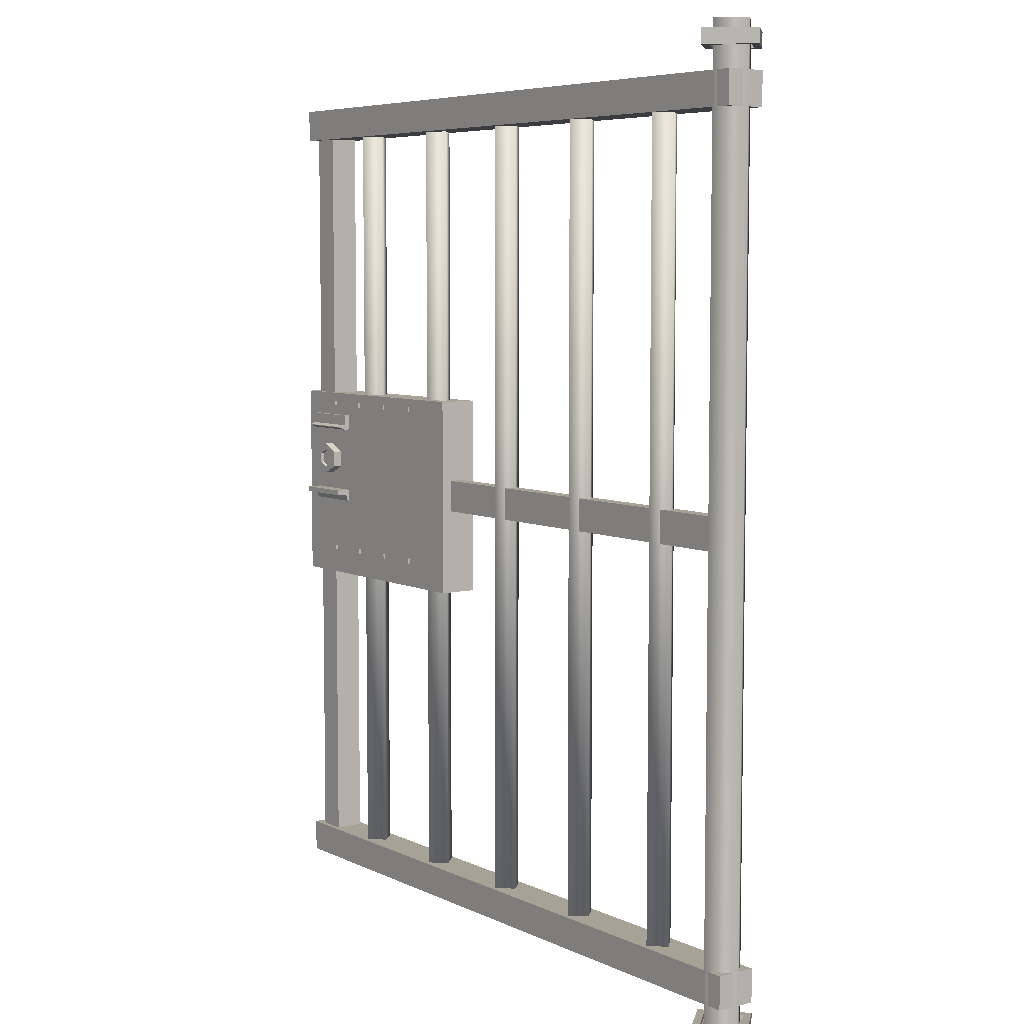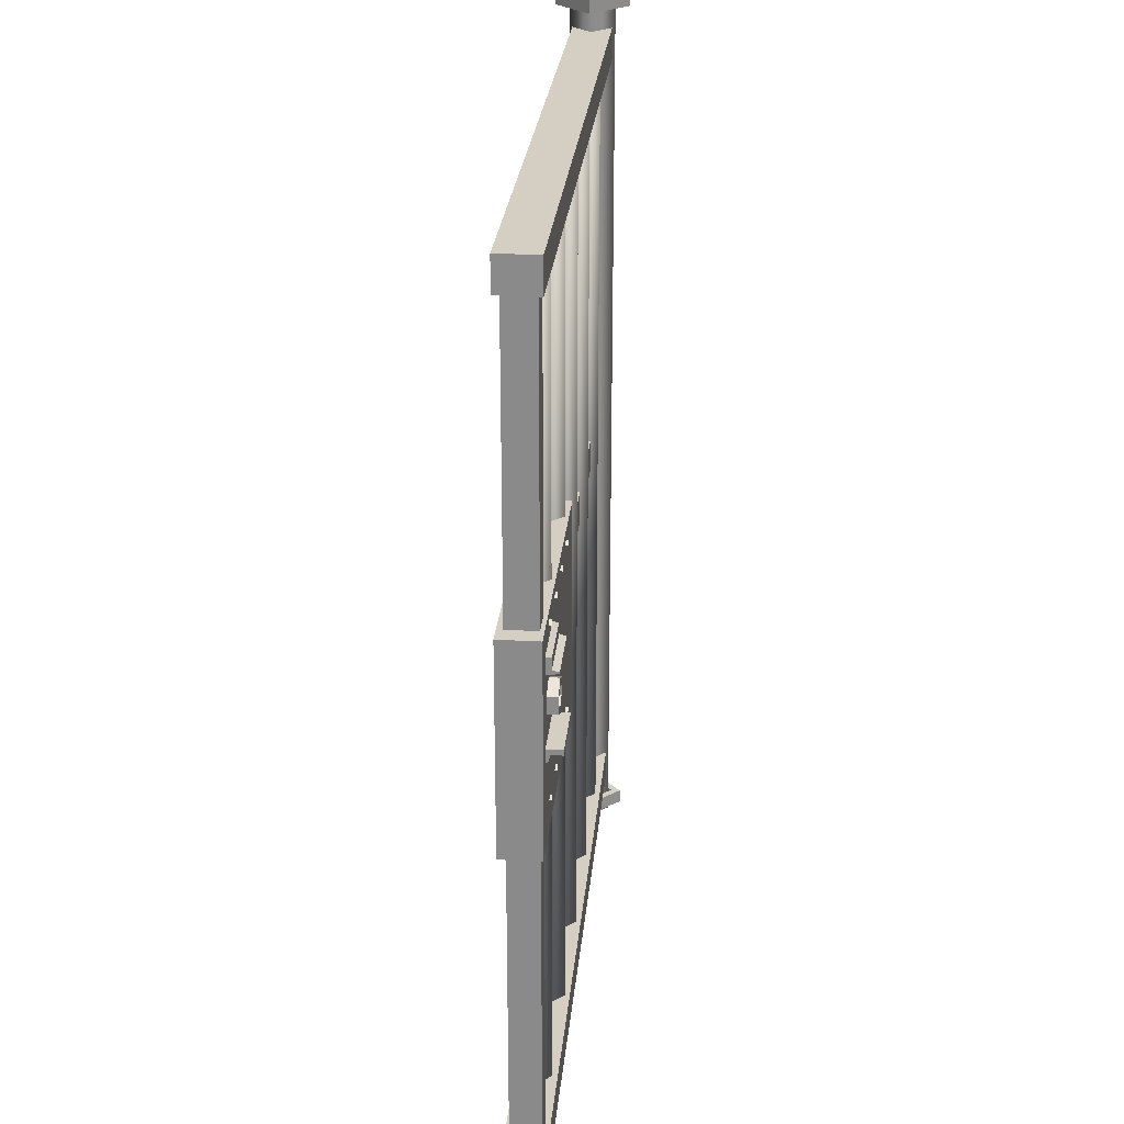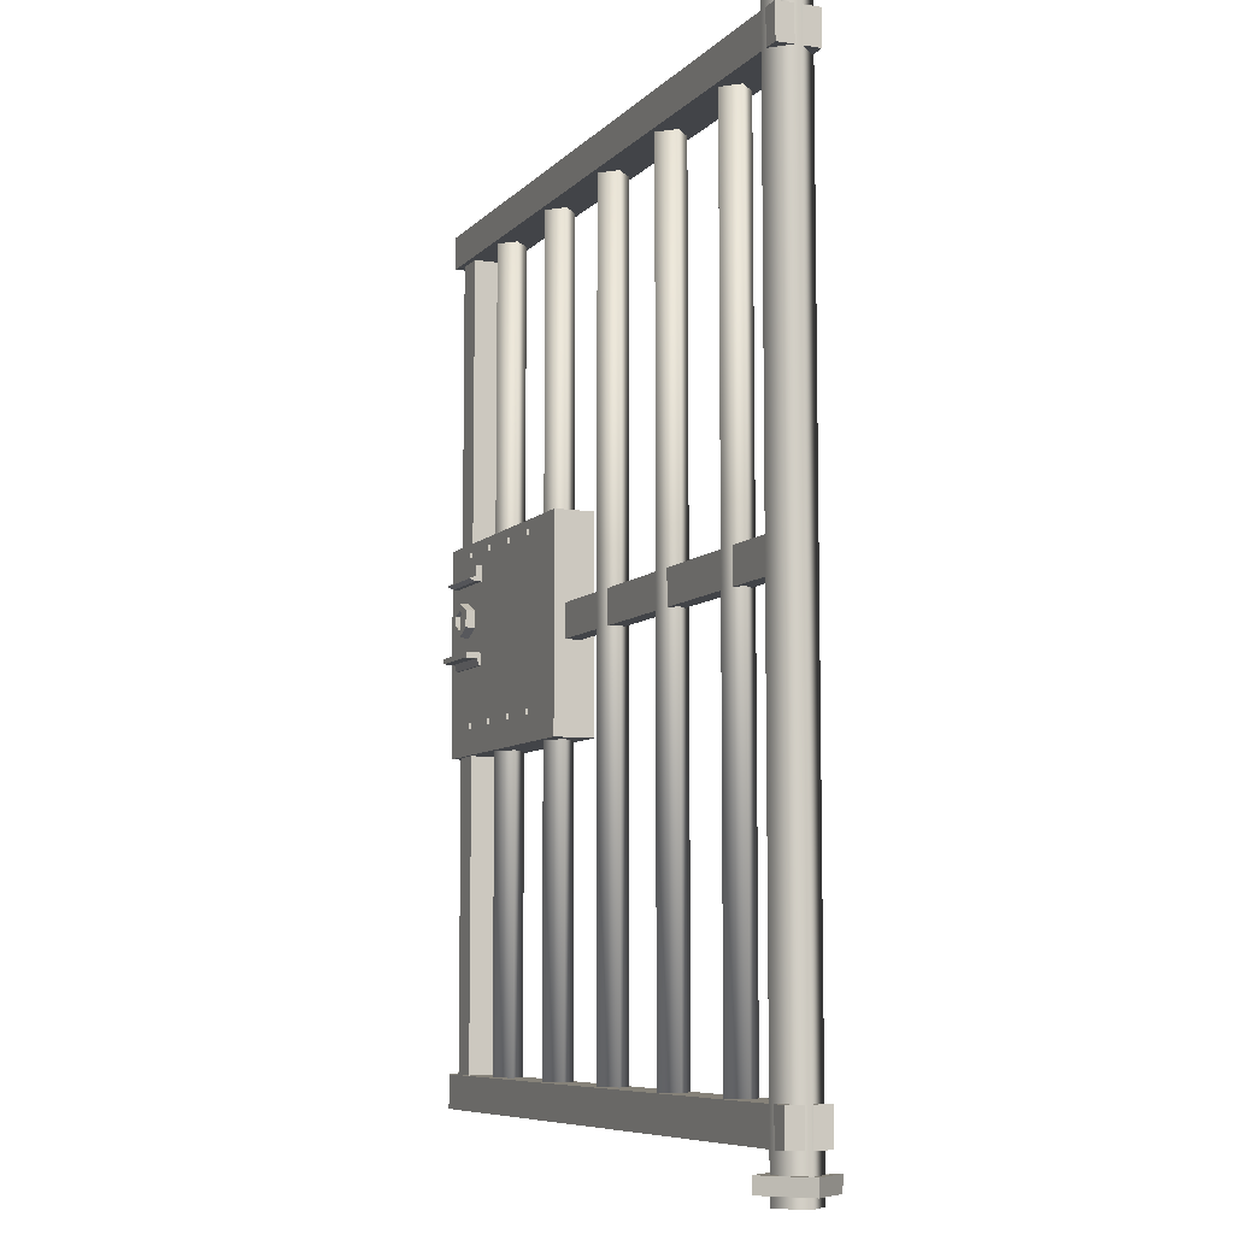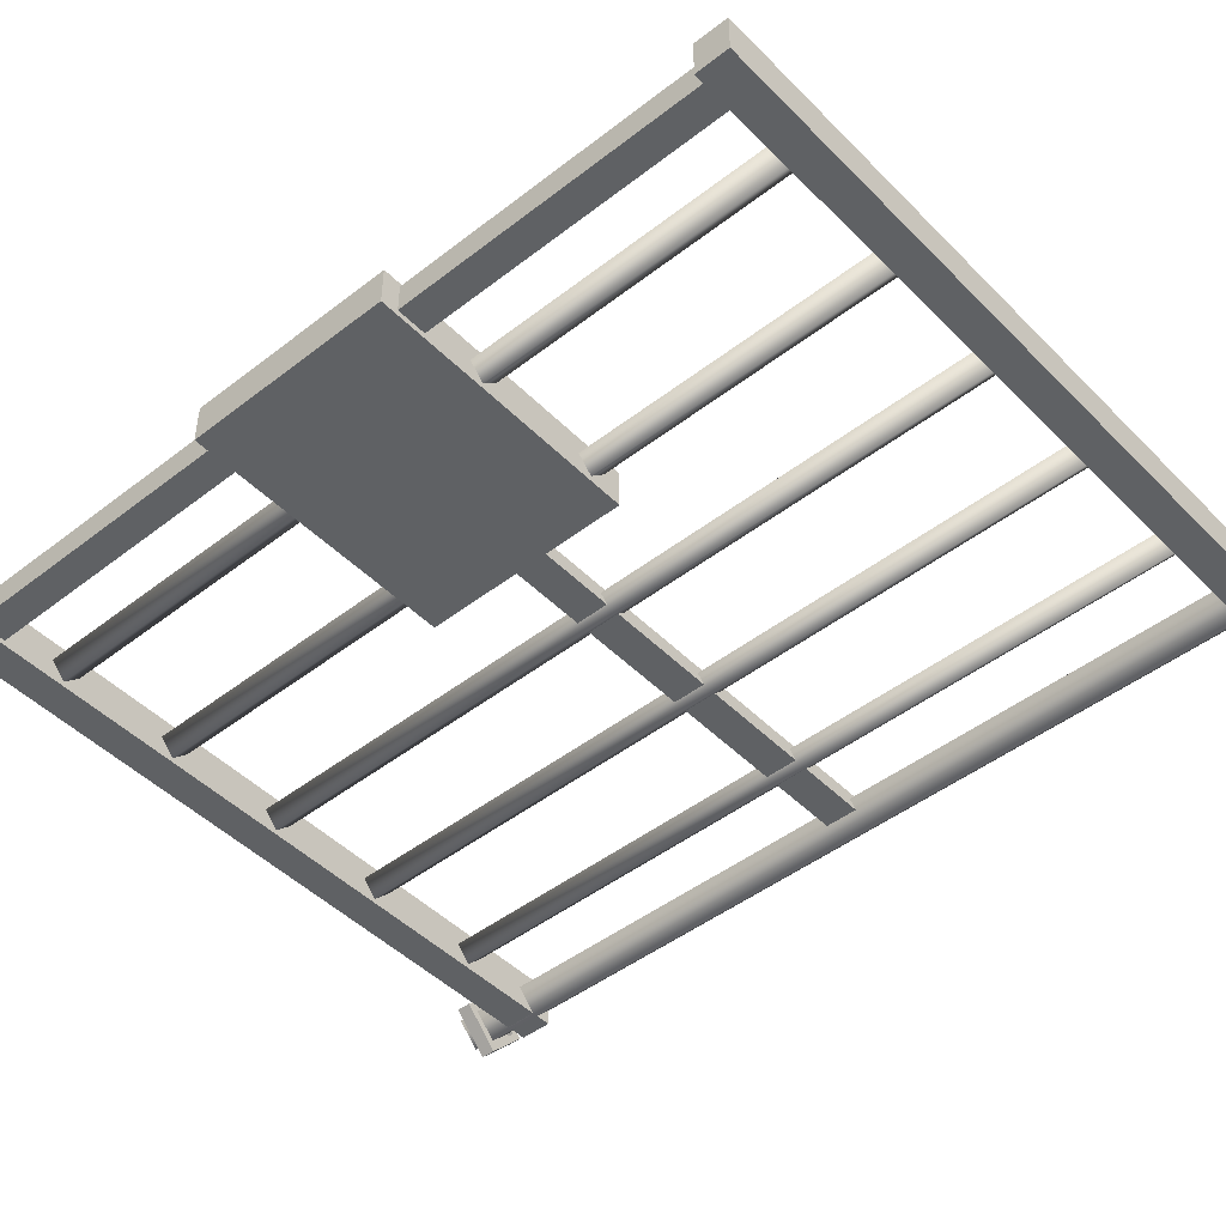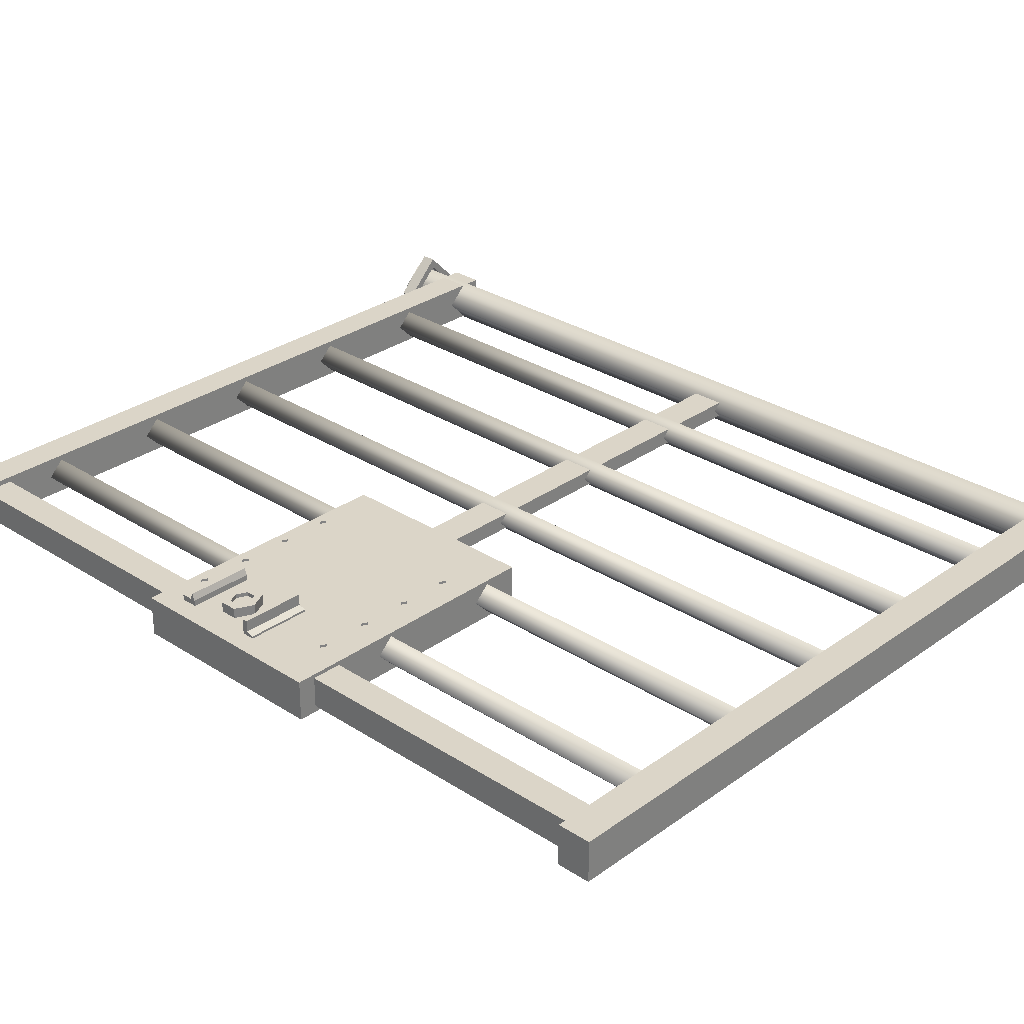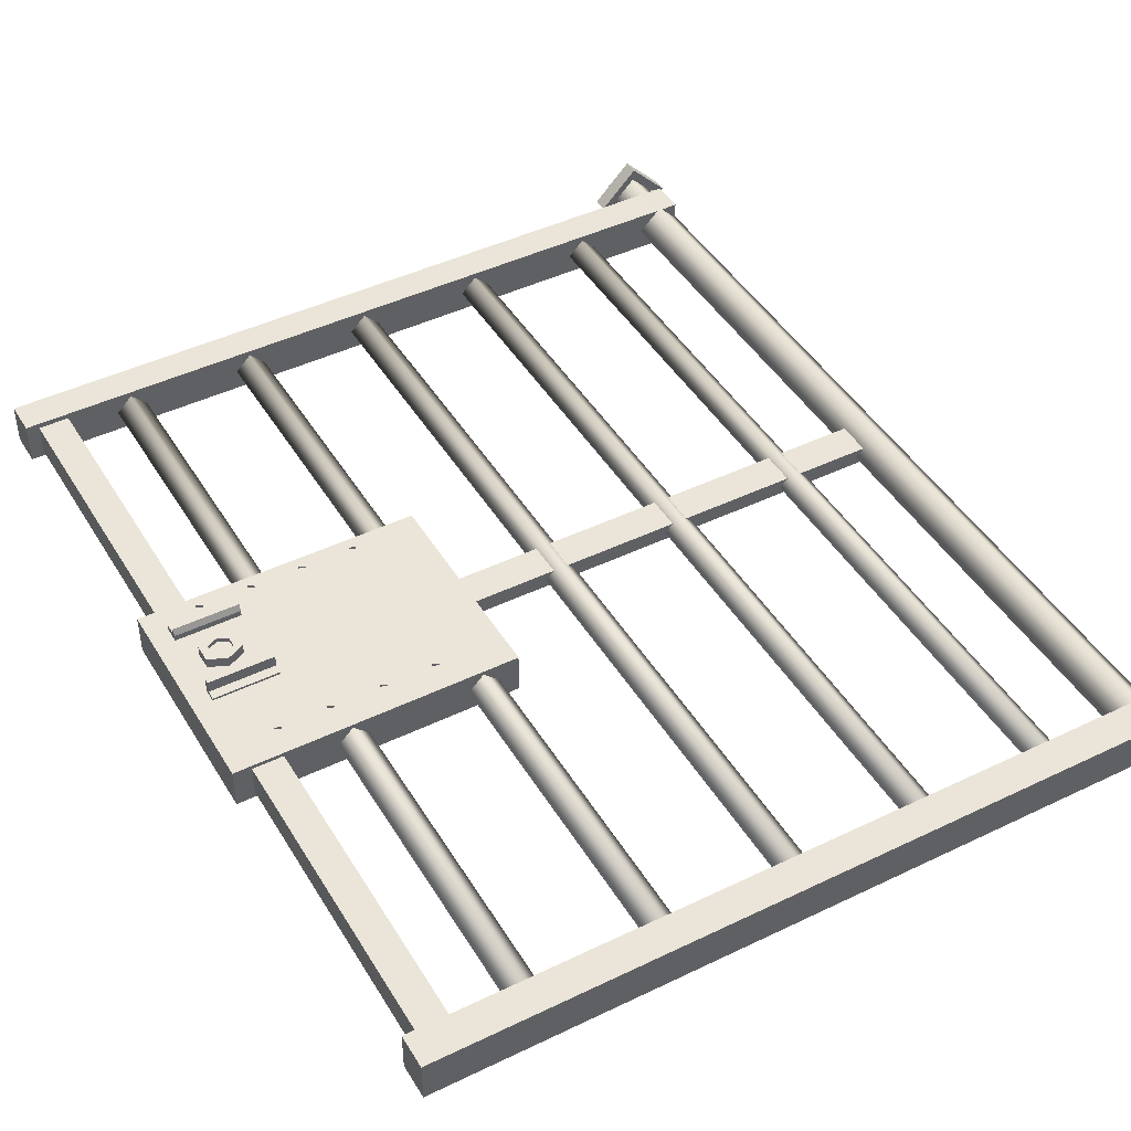
<metadata>
{"format":"obj","ext":"obj","renderer":"f3d","projection":"perspective","resolution":1024,"background":"white","views":[{"elev":6.3,"azim":54.0,"up":"+Y"},{"elev":25.8,"azim":-84.8,"up":"+Y"},{"elev":-7.7,"azim":67.0,"up":"+Y"},{"elev":-46.6,"azim":-48.6,"up":"+Z"},{"elev":29.6,"azim":-46.5,"up":"+Z"},{"elev":44.7,"azim":-29.3,"up":"+Z"}]}
</metadata>
<code>
o Portao
v 121.7 9.7 10.64
v 121.7 9.831 10.64
v 124.6 9.7 10.64
v 124.6 9.831 10.64
v 121.7 9.7 10.48
v 121.7 9.831 10.48
v 124.6 9.7 10.48
v 124.6 9.831 10.48
v 121.7 6.403 10.64
v 121.7 6.534 10.64
v 124.6 6.403 10.64
v 124.6 6.534 10.64
v 121.7 6.403 10.48
v 121.7 6.534 10.48
v 124.6 6.403 10.48
v 124.6 6.534 10.48
v 121.8 9.791 10.62
v 121.9 9.791 10.62
v 121.8 6.443 10.62
v 121.9 6.443 10.62
v 121.8 9.791 10.5
v 121.9 9.791 10.5
v 121.8 6.443 10.5
v 121.9 6.443 10.5
v 122.2 9.796 10.56
v 122.2 6.502 10.56
v 122.1 9.796 10.56
v 122.1 6.502 10.56
v 122.2 9.796 10.62
v 122.2 6.502 10.62
v 122.2 6.502 10.5
v 122.2 9.796 10.5
v 122.2 9.796 10.56
v 122.2 6.502 10.56
v 124.6 10.01 10.56
v 124.6 6.238 10.56
v 124.4 10.01 10.56
v 124.4 6.238 10.56
v 124.5 10.01 10.65
v 124.5 6.238 10.65
v 124.5 6.238 10.47
v 124.5 10.01 10.47
v 124.4 9.915 10.56
v 124.7 9.915 10.56
v 124.5 9.915 10.41
v 124.5 9.915 10.7
v 124.4 9.938 10.56
v 124.7 9.973 10.56
v 124.5 9.973 10.7
v 124.5 9.973 10.41
v 124.4 9.973 10.56
v 124.6 9.915 10.56
v 124.5 9.915 10.66
v 124.5 9.915 10.45
v 124.4 9.915 10.56
v 124.5 9.938 10.45
v 124.5 9.938 10.66
v 124.6 9.938 10.56
v 124.5 9.938 10.56
v 124.7 6.332 10.56
v 124.4 6.332 10.55
v 124.5 6.33 10.41
v 124.5 6.333 10.7
v 124.6 6.309 10.56
v 124.4 6.274 10.55
v 124.5 6.276 10.7
v 124.5 6.272 10.41
v 124.7 6.274 10.56
v 124.4 6.332 10.55
v 124.5 6.333 10.66
v 124.5 6.33 10.45
v 124.6 6.332 10.56
v 124.5 6.308 10.45
v 124.5 6.31 10.66
v 124.4 6.309 10.55
v 124.5 6.309 10.56
v 122.7 9.796 10.56
v 122.7 6.502 10.56
v 122.6 9.796 10.56
v 122.6 6.502 10.56
v 122.7 9.796 10.62
v 122.7 6.502 10.62
v 122.7 6.502 10.5
v 122.7 9.796 10.5
v 122.7 9.796 10.56
v 122.7 6.502 10.56
v 123.2 9.796 10.56
v 123.2 6.502 10.56
v 123.1 9.796 10.56
v 123.1 6.502 10.56
v 123.2 9.796 10.62
v 123.2 6.502 10.62
v 123.2 6.502 10.5
v 123.2 9.796 10.5
v 123.2 9.796 10.56
v 123.2 6.502 10.56
v 123.7 9.796 10.56
v 123.7 6.502 10.56
v 123.6 9.796 10.56
v 123.6 6.502 10.56
v 123.7 9.796 10.62
v 123.7 6.502 10.62
v 123.7 6.502 10.5
v 123.7 9.796 10.5
v 123.7 9.796 10.56
v 123.7 6.502 10.56
v 124.2 9.796 10.56
v 124.2 6.502 10.56
v 124.1 9.796 10.56
v 124.1 6.502 10.56
v 124.2 9.796 10.62
v 124.2 6.502 10.62
v 124.2 6.502 10.5
v 124.2 9.796 10.5
v 124.2 9.796 10.56
v 124.2 6.502 10.56
v 121.7 7.744 10.48
v 121.7 8.562 10.48
v 122.8 7.744 10.48
v 122.8 8.562 10.48
v 121.7 7.744 10.63
v 121.7 8.562 10.63
v 122.8 7.744 10.63
v 122.8 8.562 10.63
v 121.8 8.401 10.62
v 121.8 8.465 10.62
v 122 8.401 10.62
v 122 8.465 10.62
v 121.8 8.401 10.65
v 121.8 8.465 10.65
v 122 8.401 10.65
v 122 8.465 10.65
v 121.8 8.421 10.62
v 122 8.421 10.62
v 122 8.421 10.65
v 121.8 8.421 10.65
v 122 8.414 10.68
v 122 8.411 10.68
v 121.8 8.411 10.68
v 121.8 8.414 10.68
v 121.8 8.127 10.62
v 121.8 8.127 10.69
v 122 8.127 10.62
v 122 8.127 10.69
v 121.8 8.106 10.62
v 121.8 8.106 10.69
v 122 8.106 10.62
v 122 8.106 10.69
v 121.8 8.127 10.65
v 122 8.127 10.65
v 122 8.106 10.65
v 121.8 8.106 10.65
v 122 8.078 10.64
v 122 8.078 10.63
v 121.8 8.078 10.63
v 121.8 8.078 10.64
v 121.9 8.527 10.61
v 121.9 8.516 10.61
v 121.9 8.505 10.61
v 121.9 8.527 10.64
v 121.9 8.516 10.64
v 121.9 8.516 10.64
v 121.9 8.505 10.64
v 122.1 8.527 10.61
v 122.1 8.516 10.61
v 122.1 8.505 10.61
v 122.1 8.527 10.64
v 122.1 8.516 10.64
v 122.1 8.516 10.64
v 122.1 8.505 10.64
v 122.3 8.527 10.61
v 122.3 8.516 10.61
v 122.3 8.505 10.61
v 122.3 8.527 10.64
v 122.3 8.516 10.64
v 122.3 8.516 10.64
v 122.3 8.505 10.64
v 122.5 8.527 10.61
v 122.5 8.516 10.61
v 122.5 8.505 10.61
v 122.5 8.527 10.64
v 122.5 8.516 10.64
v 122.5 8.516 10.64
v 122.5 8.505 10.64
v 121.9 7.867 10.61
v 121.9 7.856 10.61
v 121.9 7.845 10.61
v 121.9 7.867 10.64
v 121.9 7.856 10.64
v 121.9 7.856 10.64
v 121.9 7.845 10.64
v 122.1 7.867 10.61
v 122.1 7.856 10.61
v 122.1 7.845 10.61
v 122.1 7.867 10.64
v 122.1 7.856 10.64
v 122.1 7.856 10.64
v 122.1 7.845 10.64
v 122.3 7.867 10.61
v 122.3 7.856 10.61
v 122.3 7.845 10.61
v 122.3 7.867 10.64
v 122.3 7.856 10.64
v 122.3 7.856 10.64
v 122.3 7.845 10.64
v 122.5 7.867 10.61
v 122.5 7.856 10.61
v 122.5 7.845 10.61
v 122.5 7.867 10.64
v 122.5 7.856 10.64
v 122.5 7.856 10.64
v 122.5 7.845 10.64
v 122 8.297 10.62
v 121.9 8.331 10.62
v 121.8 8.297 10.62
v 121.8 8.231 10.62
v 121.9 8.198 10.62
v 122 8.231 10.62
v 122 8.297 10.67
v 121.9 8.284 10.65
v 121.9 8.331 10.67
v 121.8 8.297 10.67
v 121.8 8.231 10.67
v 121.9 8.198 10.67
v 122 8.231 10.67
v 121.9 8.284 10.67
v 121.9 8.303 10.67
v 121.9 8.284 10.67
v 121.9 8.245 10.67
v 121.9 8.225 10.67
v 121.9 8.245 10.67
v 121.9 8.264 10.65
v 121.9 8.303 10.65
v 121.9 8.284 10.65
v 121.9 8.245 10.65
v 121.9 8.225 10.65
v 121.9 8.245 10.65
v 122.6 8.094 10.59
v 122.6 8.224 10.59
v 124.6 8.094 10.59
v 124.6 8.224 10.59
v 122.6 8.094 10.53
v 122.6 8.224 10.53
v 124.6 8.094 10.53
v 124.6 8.224 10.53
f 39 38 40
f 41 35 36
f 39 36 35
f 5 2 6
f 1 4 2
f 3 8 4
f 2 8 6
f 5 3 1
f 7 6 8
f 13 10 14
f 9 12 10
f 11 16 12
f 10 16 14
f 13 11 9
f 15 14 16
f 21 18 22
f 17 20 18
f 19 24 20
f 18 24 22
f 21 19 17
f 23 22 24
f 27 30 29
f 81 78 77
f 28 32 31
f 34 28 31
f 33 25 32
f 29 25 33
f 30 28 34
f 31 25 26
f 26 30 34
f 29 33 27
f 27 33 32
f 26 34 31
f 54 47 55
f 46 52 44
f 43 54 55
f 51 45 43
f 52 56 54
f 47 53 55
f 46 55 53
f 50 44 45
f 46 51 43
f 44 49 46
f 57 52 53
f 58 57 59
f 56 58 59
f 56 59 47
f 59 57 47
f 71 64 72
f 63 69 61
f 62 72 60
f 68 62 60
f 71 75 73
f 72 74 70
f 63 72 70
f 67 61 62
f 63 68 60
f 61 66 63
f 74 69 70
f 75 74 76
f 73 75 76
f 73 76 64
f 76 74 64
f 79 82 81
f 91 88 87
f 83 79 84
f 86 80 83
f 85 77 84
f 81 77 85
f 82 80 86
f 83 77 78
f 78 82 86
f 81 85 79
f 79 85 84
f 78 86 83
f 89 92 91
f 101 98 97
f 93 89 94
f 96 90 93
f 95 87 94
f 91 87 95
f 92 90 96
f 93 87 88
f 88 92 96
f 91 95 89
f 89 95 94
f 88 96 93
f 99 102 101
f 111 108 107
f 103 99 104
f 106 100 103
f 105 97 104
f 101 97 105
f 102 100 106
f 103 97 98
f 98 102 106
f 101 105 99
f 99 105 104
f 98 106 103
f 109 112 111
f 113 109 114
f 116 110 113
f 115 107 114
f 111 107 115
f 112 110 116
f 113 107 108
f 108 112 116
f 111 115 109
f 109 115 114
f 108 116 113
f 118 119 117
f 120 123 119
f 124 121 123
f 122 117 121
f 123 117 119
f 120 122 124
f 126 134 133
f 128 135 134
f 132 136 135
f 130 133 136
f 131 125 127
f 128 130 132
f 136 125 129
f 136 139 140
f 134 131 127
f 133 127 125
f 137 139 138
f 131 139 129
f 135 138 131
f 136 137 135
f 142 150 149
f 144 151 150
f 148 152 151
f 146 149 152
f 147 141 143
f 144 146 148
f 152 141 145
f 152 155 156
f 150 147 143
f 149 143 141
f 153 155 154
f 147 155 145
f 151 154 147
f 152 153 151
f 160 162 161
f 162 163 161
f 160 159 157
f 159 162 158
f 158 160 157
f 168 170 167
f 167 169 168
f 169 170 168
f 167 166 164
f 166 169 165
f 165 167 164
f 175 177 174
f 174 176 175
f 176 177 175
f 174 173 171
f 173 176 172
f 172 174 171
f 182 184 181
f 181 183 182
f 183 184 182
f 181 180 178
f 180 183 179
f 179 181 178
f 188 190 189
f 190 191 189
f 188 187 185
f 187 190 186
f 186 188 185
f 196 198 195
f 195 197 196
f 197 198 196
f 195 194 192
f 194 197 193
f 193 195 192
f 203 205 202
f 202 204 203
f 204 205 203
f 202 201 199
f 201 204 200
f 200 202 199
f 210 212 209
f 209 211 210
f 211 212 210
f 209 208 206
f 208 211 207
f 207 209 206
f 161 163 160
f 224 229 223
f 221 228 227
f 223 228 222
f 219 227 226
f 219 231 225
f 216 222 215
f 214 219 213
f 216 224 223
f 213 225 218
f 215 221 214
f 218 224 217
f 226 237 231
f 227 220 226
f 229 234 228
f 228 233 227
f 230 235 229
f 230 237 236
f 232 237 220
f 220 233 232
f 233 234 232
f 234 235 232
f 235 236 232
f 236 237 232
f 242 239 243
f 238 241 239
f 240 245 241
f 239 245 243
f 242 240 238
f 244 243 245
f 225 230 224
f 29 26 25
f 37 41 38
f 61 71 62
f 45 52 54
f 189 191 188
f 39 37 38
f 41 42 35
f 39 40 36
f 5 1 2
f 1 3 4
f 3 7 8
f 2 4 8
f 5 7 3
f 7 5 6
f 13 9 10
f 9 11 12
f 11 15 16
f 10 12 16
f 13 15 11
f 15 13 14
f 21 17 18
f 17 19 20
f 19 23 24
f 18 20 24
f 21 23 19
f 23 21 22
f 27 28 30
f 81 82 78
f 28 27 32
f 31 32 25
f 54 56 47
f 46 53 52
f 43 45 54
f 51 50 45
f 52 58 56
f 47 57 53
f 46 43 55
f 50 48 44
f 46 49 51
f 44 48 49
f 57 58 52
f 71 73 64
f 63 70 69
f 62 71 72
f 68 67 62
f 71 69 75
f 72 64 74
f 63 60 72
f 67 65 61
f 63 66 68
f 61 65 66
f 74 75 69
f 79 80 82
f 91 92 88
f 83 80 79
f 83 84 77
f 89 90 92
f 101 102 98
f 93 90 89
f 93 94 87
f 99 100 102
f 111 112 108
f 103 100 99
f 103 104 97
f 109 110 112
f 113 110 109
f 113 114 107
f 118 120 119
f 120 124 123
f 124 122 121
f 122 118 117
f 123 121 117
f 120 118 122
f 126 128 134
f 128 132 135
f 132 130 136
f 130 126 133
f 131 129 125
f 128 126 130
f 136 133 125
f 136 129 139
f 134 135 131
f 133 134 127
f 137 140 139
f 131 138 139
f 135 137 138
f 136 140 137
f 142 144 150
f 144 148 151
f 148 146 152
f 146 142 149
f 147 145 141
f 144 142 146
f 152 149 141
f 152 145 155
f 150 151 147
f 149 150 143
f 153 156 155
f 147 154 155
f 151 153 154
f 152 156 153
f 160 163 159
f 159 163 162
f 158 162 160
f 167 170 166
f 166 170 169
f 165 169 167
f 174 177 173
f 173 177 176
f 172 176 174
f 181 184 180
f 180 184 183
f 179 183 181
f 188 191 187
f 187 191 190
f 186 190 188
f 195 198 194
f 194 198 197
f 193 197 195
f 202 205 201
f 201 205 204
f 200 204 202
f 209 212 208
f 208 212 211
f 207 211 209
f 224 230 229
f 221 222 228
f 223 229 228
f 219 221 227
f 219 226 231
f 216 223 222
f 214 221 219
f 216 217 224
f 213 219 225
f 215 222 221
f 218 225 224
f 226 220 237
f 227 233 220
f 229 235 234
f 228 234 233
f 230 236 235
f 230 231 237
f 242 238 239
f 238 240 241
f 240 244 245
f 239 241 245
f 242 244 240
f 244 242 243
f 225 231 230
f 29 30 26
f 37 42 41
f 61 69 71
f 45 44 52

</code>
